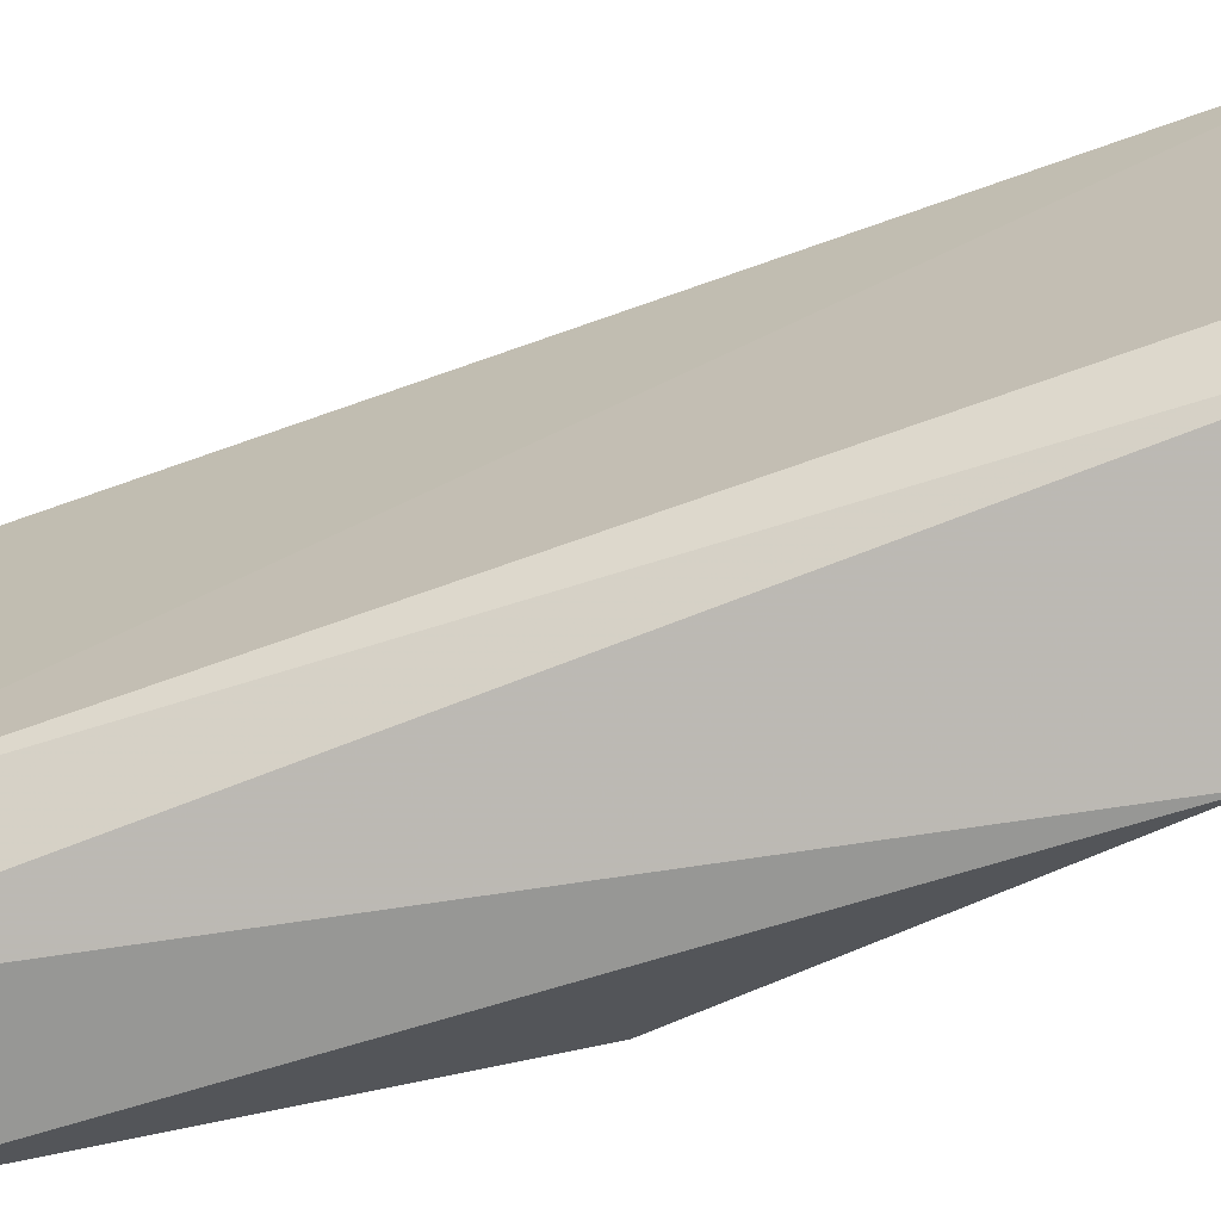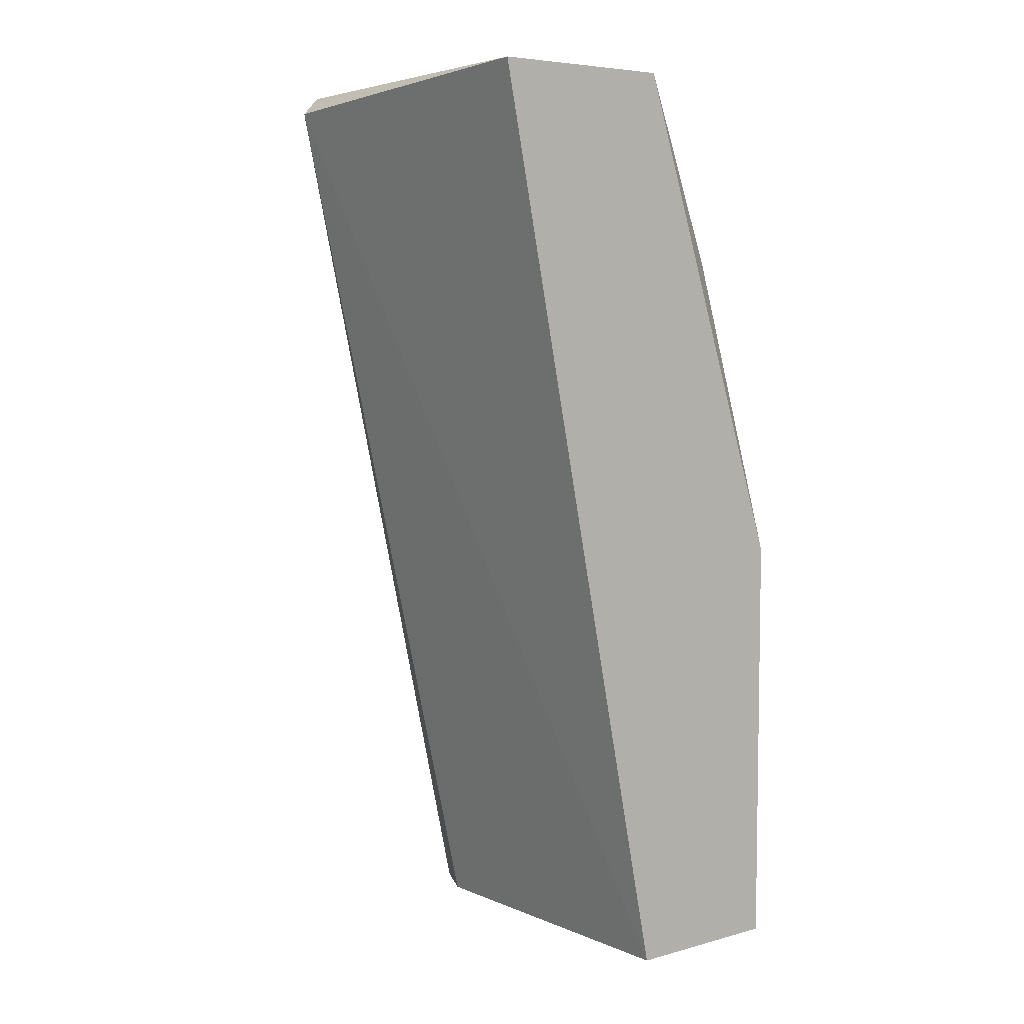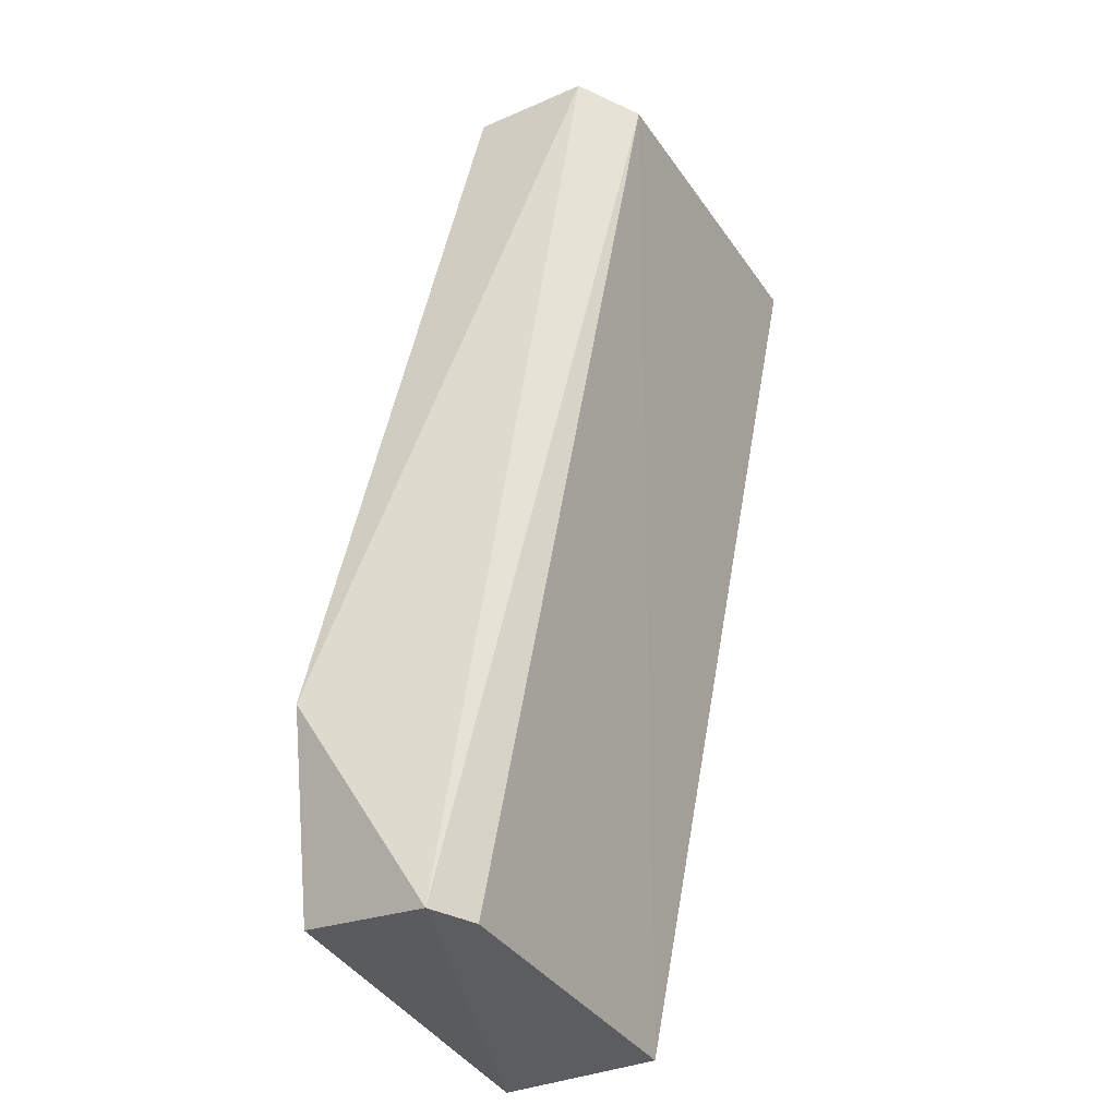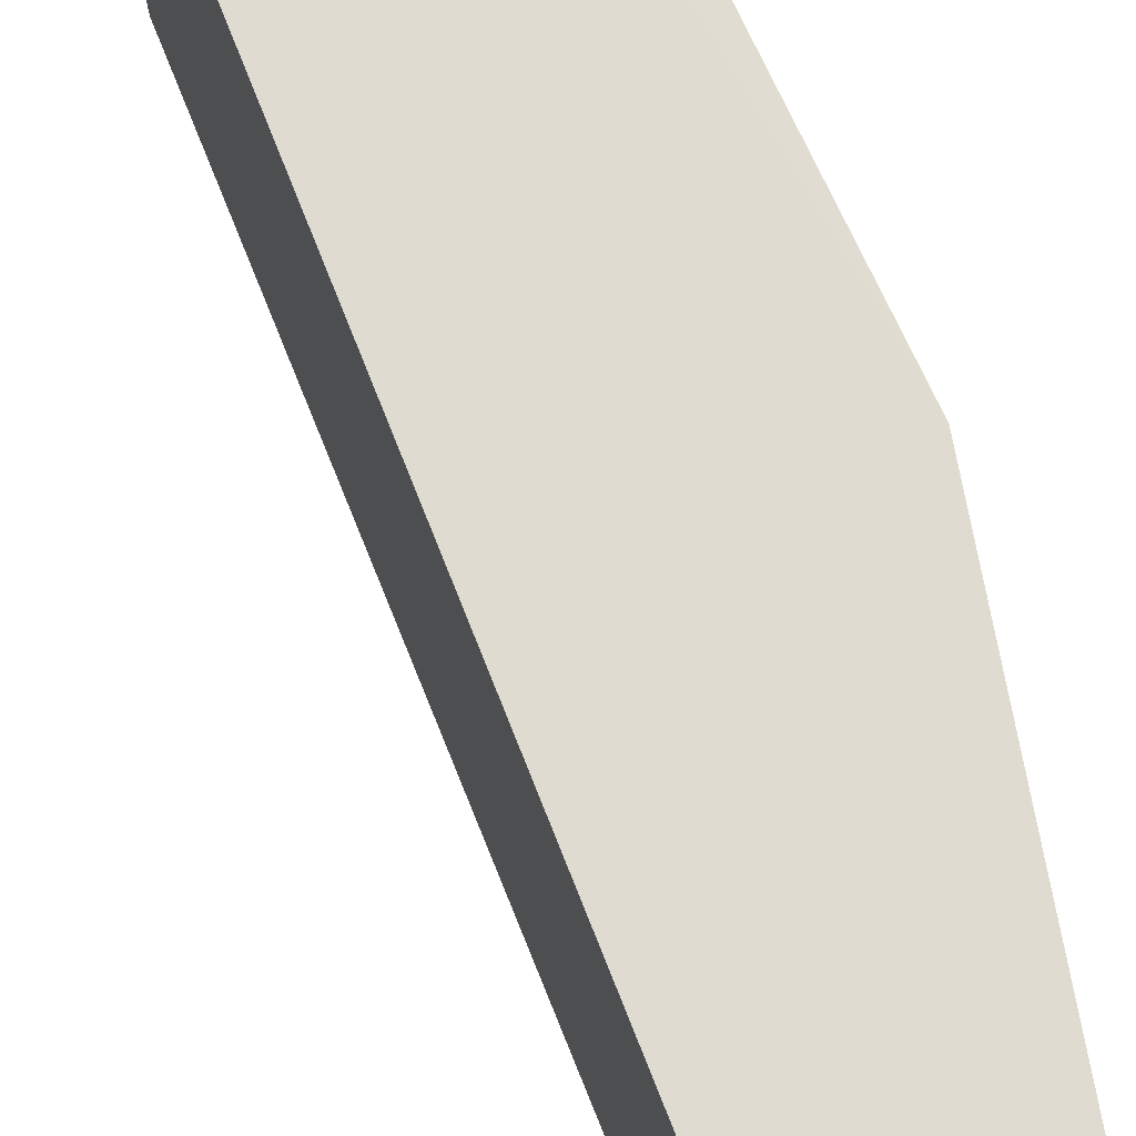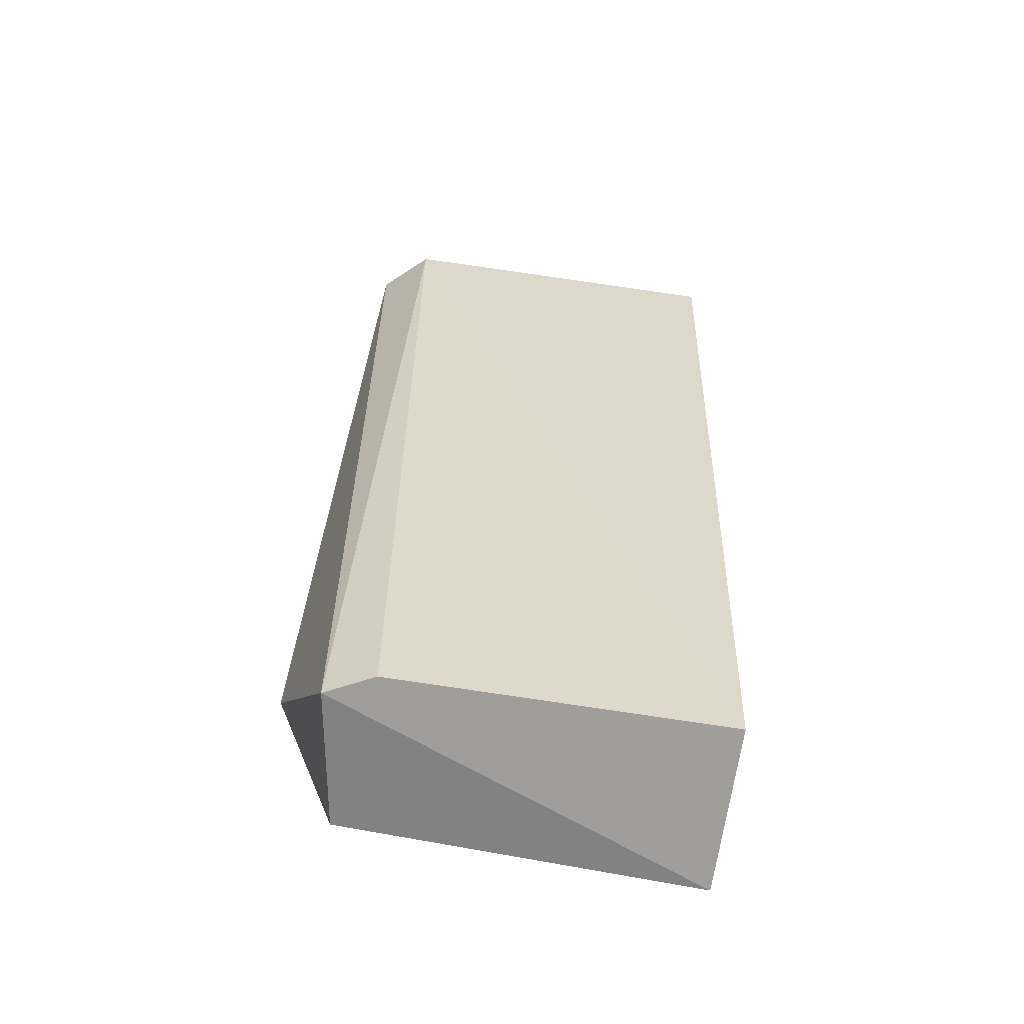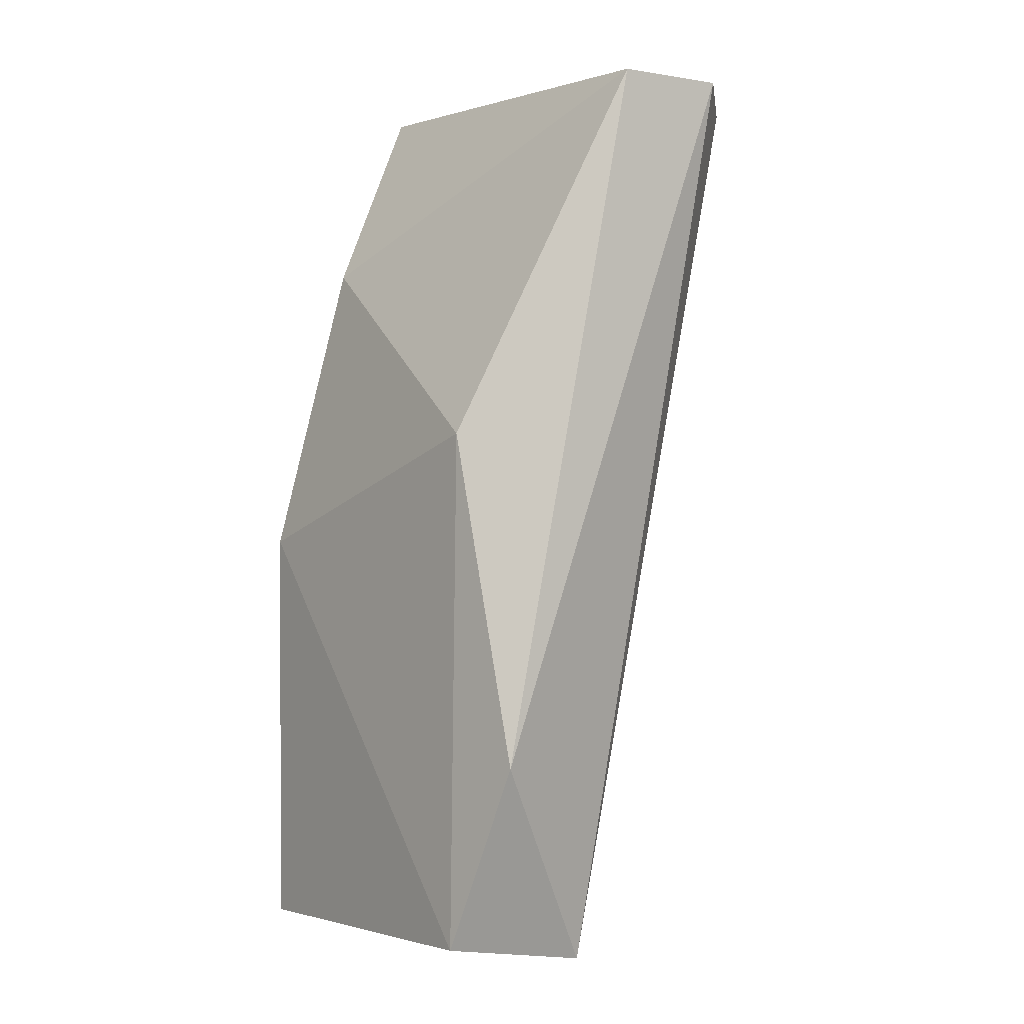
<metadata>
{"format":"obj","ext":"obj","renderer":"f3d","projection":"perspective","resolution":1024,"background":"white","views":[{"elev":-69.3,"azim":-58.7,"up":"+Z"},{"elev":5.9,"azim":-38.9,"up":"+Y"},{"elev":-36.8,"azim":-150.9,"up":"+Y"},{"elev":69.9,"azim":-9.7,"up":"+Z"},{"elev":-70.8,"azim":-99.0,"up":"+Y"},{"elev":0.8,"azim":144.5,"up":"+Y"}]}
</metadata>
<code>
v 0.008976 -0.06986 0.000353
v 0.006444 -0.05612 0.005778
v 0.003551 -0.05612 0.005778
v 0.006083 -0.05612 -0.000371
v 0.006444 -0.07023 0.005778
v 0.003551 -0.05648 0.000353
v 0.008976 -0.06371 0.005778
v 0.006805 -0.07023 -9e-06
v 0.008614 -0.06191 0.000715
v 0.008976 -0.07023 0.005778
v 0.008614 -0.06697 -0.000733
v 0.004275 -0.05612 -0.000371
v 0.00789 -0.05902 0.005416
v 0.006444 -0.07023 0.000715
f 6 3 12
f 4 11 12
f 11 8 12
f 4 2 13
f 5 6 14
f 9 4 13
f 7 9 13
f 8 5 14
f 3 4 12
f 2 7 13
f 9 1 11
f 8 6 12
f 1 8 11
f 4 9 11
f 6 8 14
f 2 3 5
f 5 3 6
f 2 5 7
f 3 2 4
f 1 7 10
f 7 5 10
f 8 1 10
f 5 8 10
f 7 1 9

</code>
